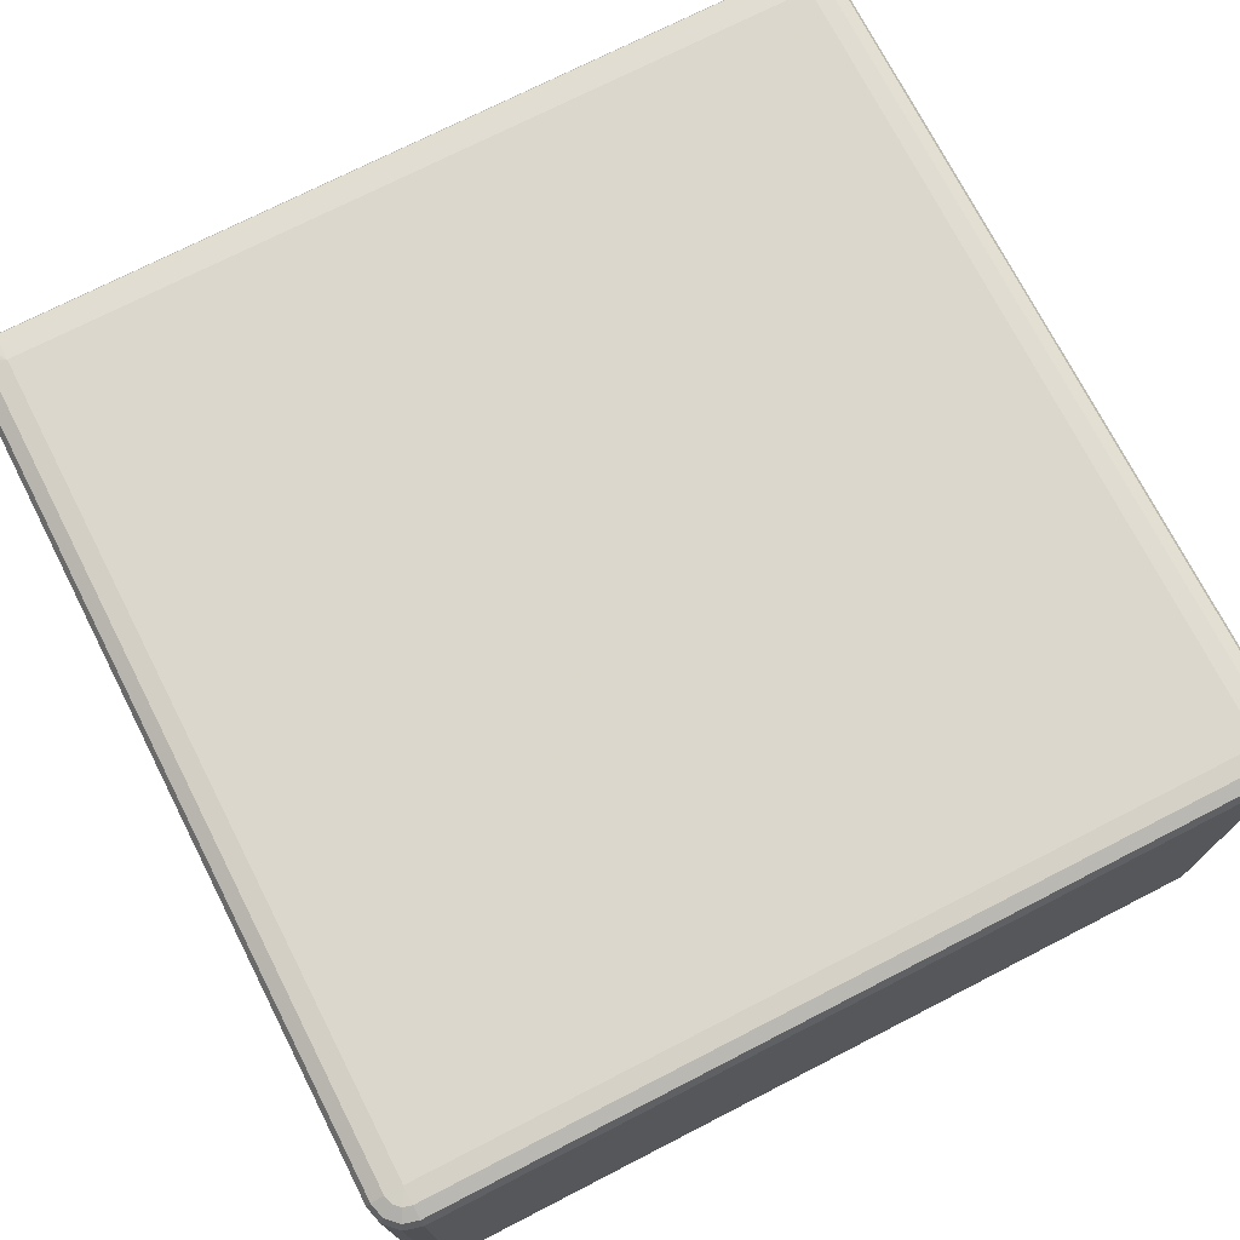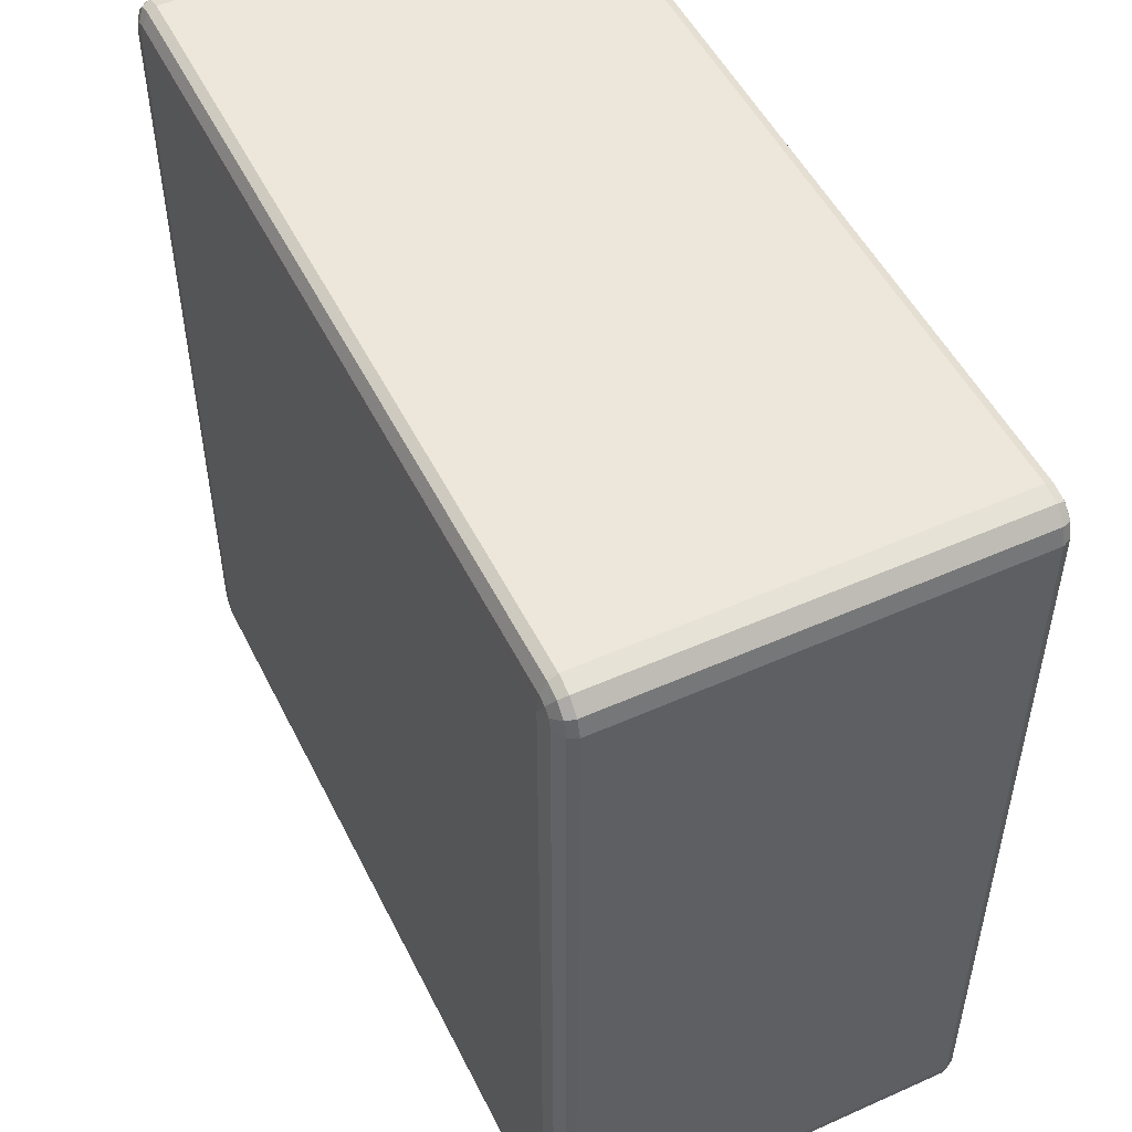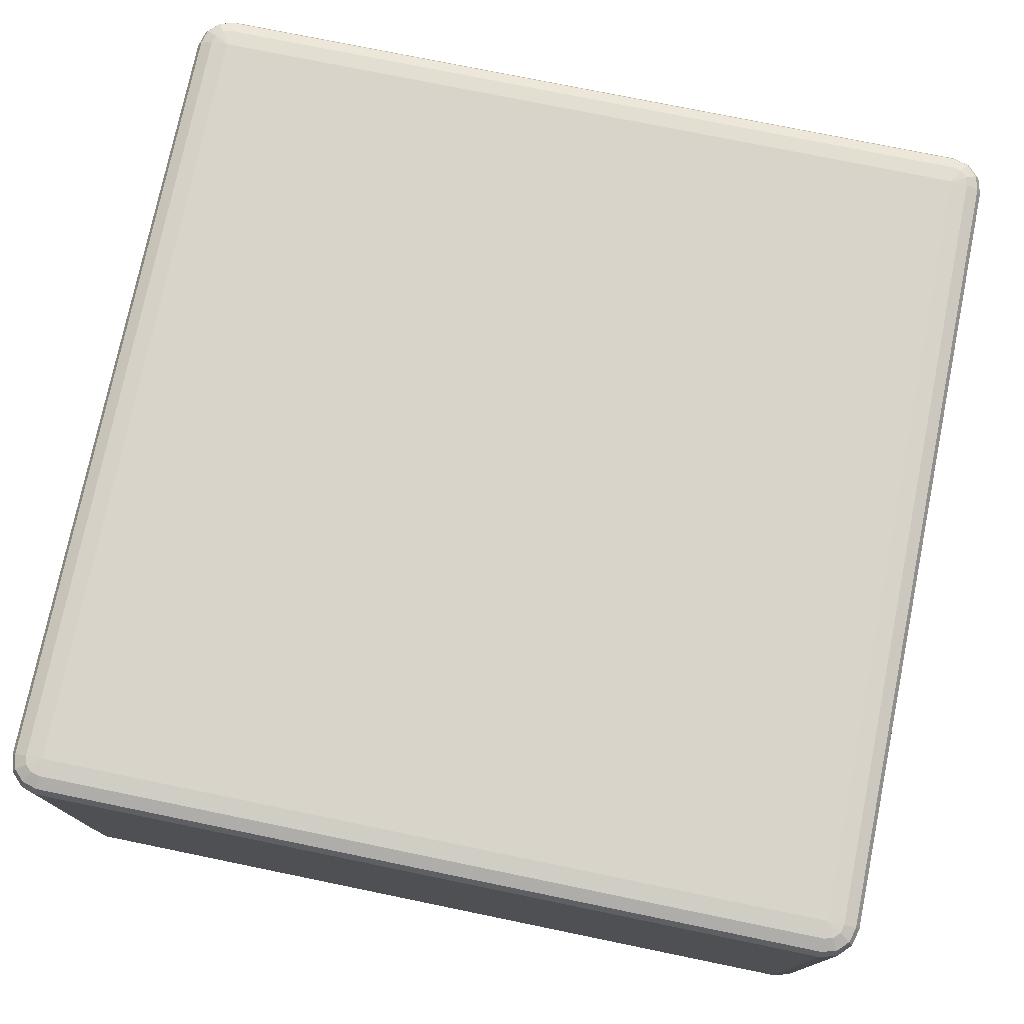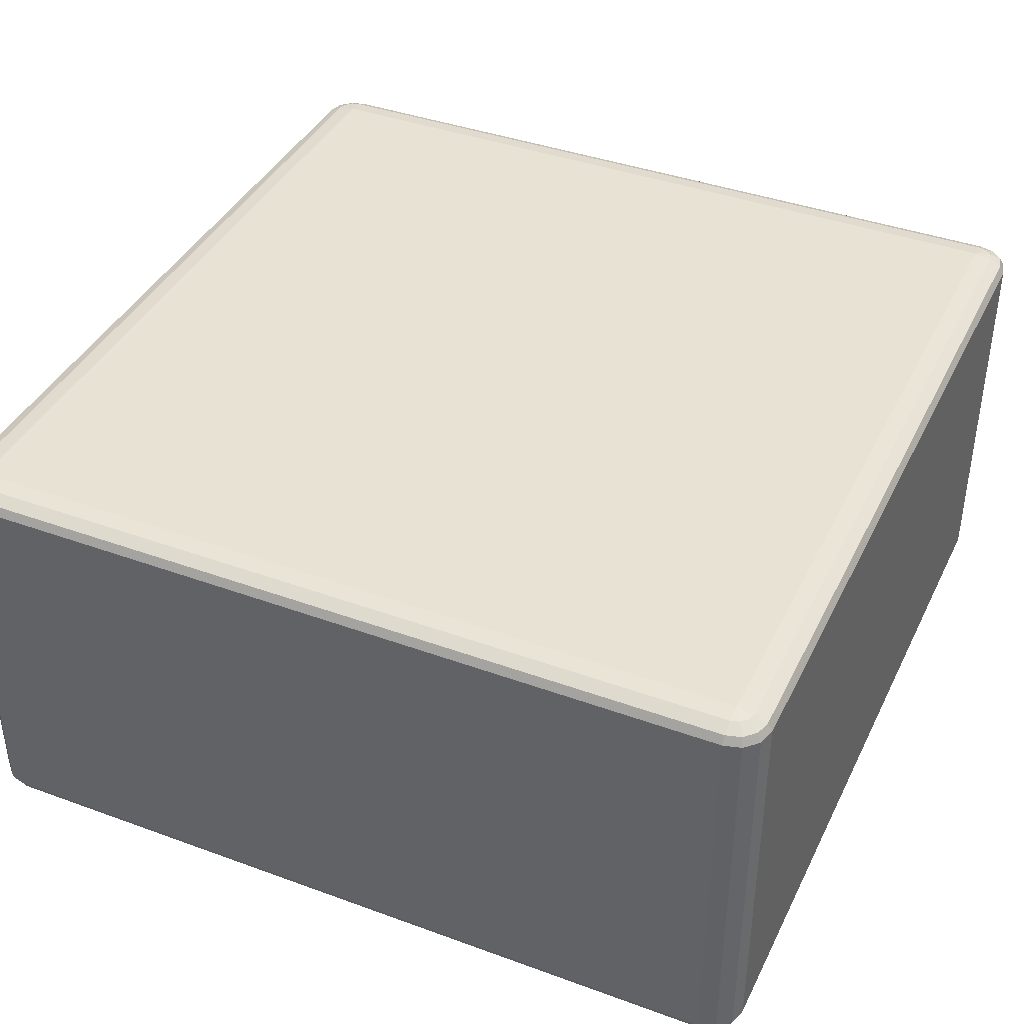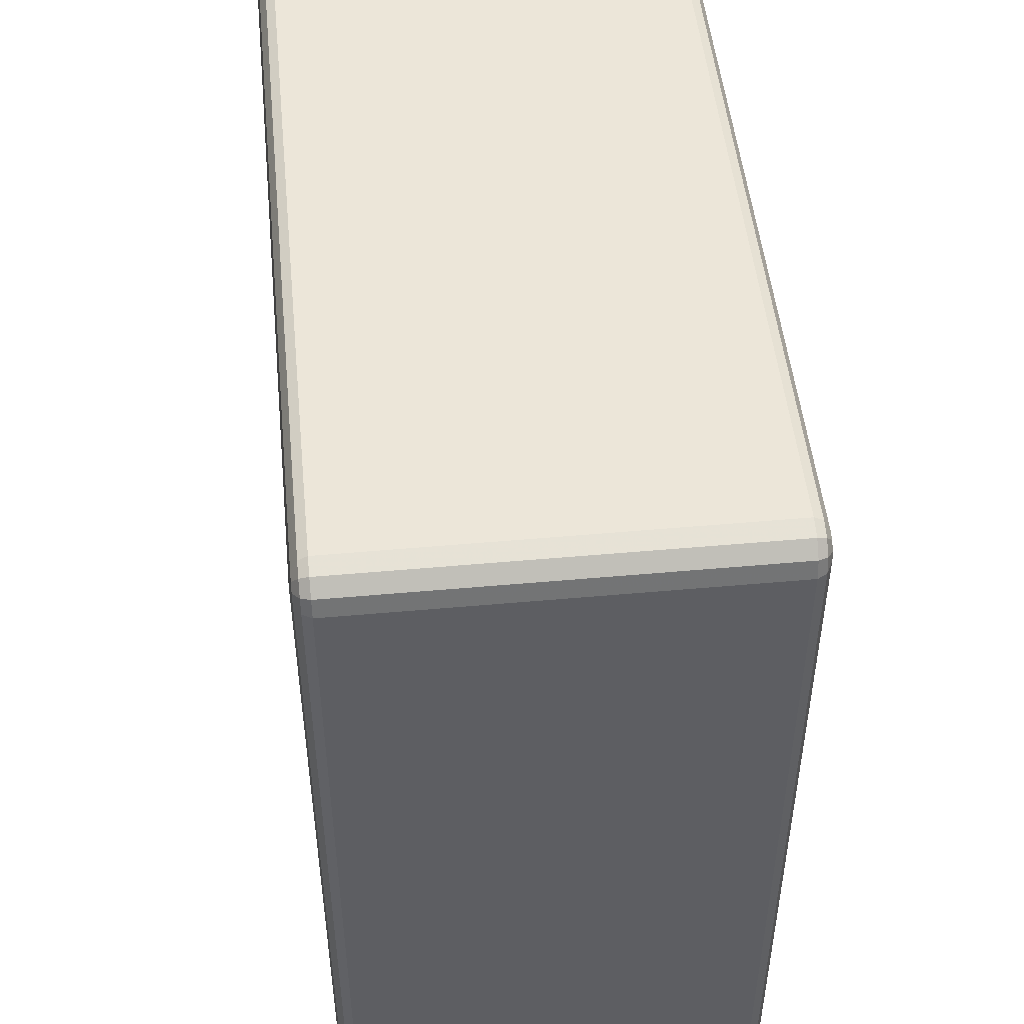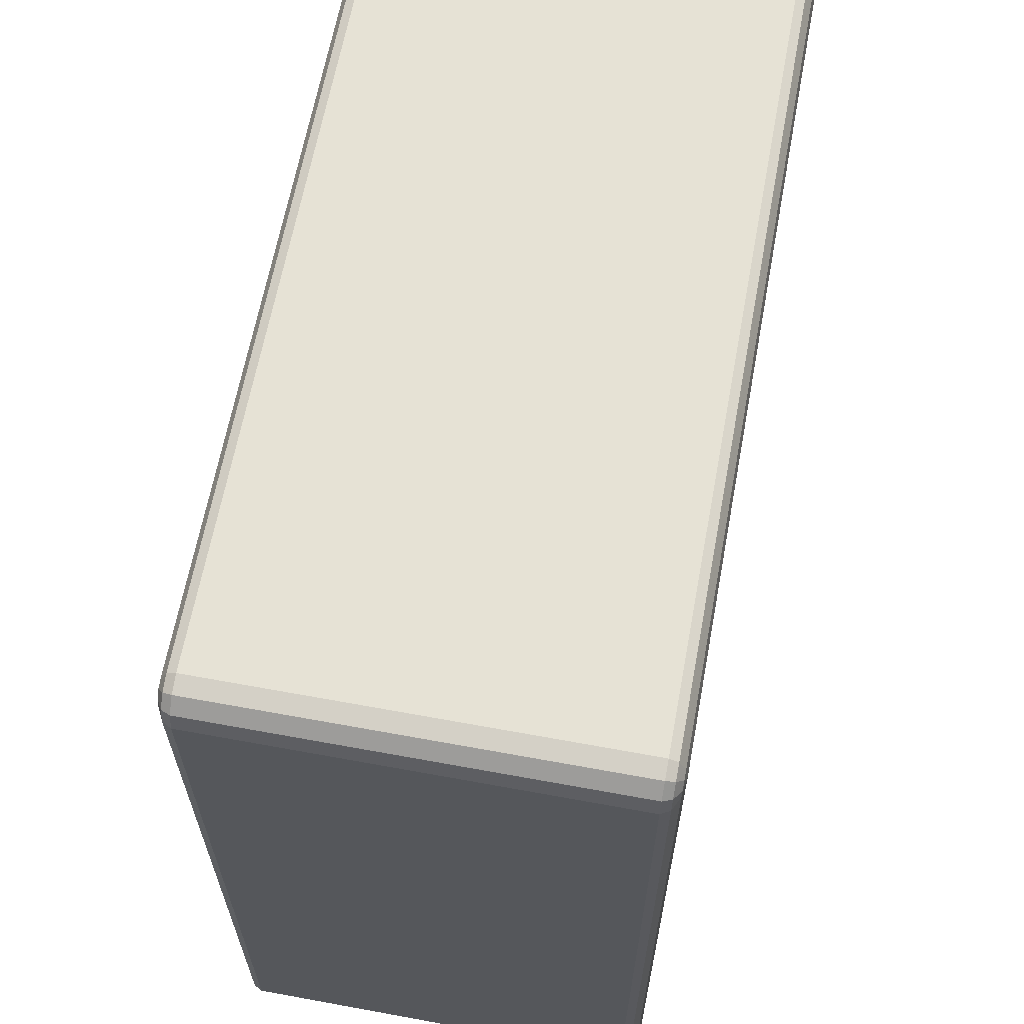
<metadata>
{"format":"obj","ext":"obj","renderer":"f3d","projection":"perspective","resolution":1024,"background":"white","views":[{"elev":73.4,"azim":152.9,"up":"+Y"},{"elev":51.1,"azim":64.1,"up":"+Z"},{"elev":75.7,"azim":11.6,"up":"+Y"},{"elev":39.9,"azim":-65.7,"up":"+Y"},{"elev":49.4,"azim":84.3,"up":"+Z"},{"elev":63.9,"azim":100.5,"up":"+Z"}]}
</metadata>
<code>
v -9650 878 1.115e+04
v -9650 418 1.115e+04
v -9670 418 1.114e+04
v -9670 878 1.114e+04
v -9685 418 1.113e+04
v -9685 878 1.113e+04
v -9690 418 1.111e+04
v -9690 878 1.111e+04
v -9690 418 1.019e+04
v -9690 878 1.019e+04
v -9685 418 1.017e+04
v -9685 878 1.017e+04
v -9670 418 1.016e+04
v -9670 878 1.016e+04
v -9650 418 1.015e+04
v -9650 878 1.015e+04
v -8730 418 1.015e+04
v -8730 878 1.015e+04
v -8710 418 1.016e+04
v -8710 878 1.016e+04
v -8695 418 1.017e+04
v -8695 878 1.017e+04
v -8690 418 1.019e+04
v -8690 878 1.019e+04
v -8690 418 1.111e+04
v -8690 878 1.111e+04
v -8695 418 1.113e+04
v -8695 878 1.113e+04
v -8710 418 1.114e+04
v -8710 878 1.114e+04
v -8730 418 1.115e+04
v -8730 878 1.115e+04
v -9650 888 1.114e+04
v -9667 888 1.114e+04
v -8730 888 1.114e+04
v -9680 888 1.113e+04
v -8713 888 1.114e+04
v -9685 888 1.111e+04
v -8700 888 1.113e+04
v -9685 888 1.019e+04
v -8695 888 1.111e+04
v -9680 888 1.017e+04
v -8695 888 1.019e+04
v -9667 888 1.016e+04
v -8700 888 1.017e+04
v -9650 888 1.016e+04
v -8713 888 1.016e+04
v -8730 888 1.016e+04
v -8720 895.3 1.017e+04
v -8730 895.3 1.017e+04
v -9650 895.3 1.017e+04
v -9660 895.3 1.017e+04
v -9650 898 1.019e+04
v -9667 895.3 1.018e+04
v -9670 895.3 1.019e+04
v -8730 898 1.019e+04
v -9670 895.3 1.111e+04
v -9650 898 1.111e+04
v -9667 895.3 1.112e+04
v -9660 895.3 1.113e+04
v -9650 895.3 1.113e+04
v -8730 898 1.111e+04
v -8730 895.3 1.113e+04
v -8720 895.3 1.113e+04
v -8713 895.3 1.112e+04
v -8710 895.3 1.111e+04
v -8710 895.3 1.019e+04
v -8713 895.3 1.018e+04
v -9667 408 1.114e+04
v -9650 408 1.114e+04
v -9680 408 1.113e+04
v -8730 408 1.114e+04
v -9685 408 1.111e+04
v -8713 408 1.114e+04
v -9685 408 1.019e+04
v -8700 408 1.113e+04
v -9680 408 1.017e+04
v -8695 408 1.111e+04
v -9667 408 1.016e+04
v -8695 408 1.019e+04
v -9650 408 1.016e+04
v -8700 408 1.017e+04
v -8730 408 1.016e+04
v -8713 408 1.016e+04
v -8730 400.7 1.017e+04
v -8720 400.7 1.017e+04
v -8713 400.7 1.018e+04
v -8710 400.7 1.019e+04
v -8730 398 1.019e+04
v -8710 400.7 1.111e+04
v -9650 400.7 1.017e+04
v -8713 400.7 1.112e+04
v -9660 400.7 1.017e+04
v -8720 400.7 1.113e+04
v -9667 400.7 1.018e+04
v -9650 398 1.019e+04
v -9670 400.7 1.019e+04
v -9670 400.7 1.111e+04
v -8730 398 1.111e+04
v -9650 398 1.111e+04
v -9667 400.7 1.112e+04
v -8730 400.7 1.113e+04
v -9660 400.7 1.113e+04
v -9650 400.7 1.113e+04
f 3 2 1
f 1 4 3
f 5 3 4
f 4 6 5
f 7 5 6
f 6 8 7
f 9 7 8
f 8 10 9
f 11 9 10
f 10 12 11
f 13 11 12
f 12 14 13
f 15 13 14
f 14 16 15
f 17 15 16
f 16 18 17
f 19 17 18
f 18 20 19
f 21 19 20
f 20 22 21
f 23 21 22
f 22 24 23
f 25 23 24
f 24 26 25
f 27 25 26
f 26 28 27
f 29 27 28
f 28 30 29
f 31 29 30
f 30 32 31
f 2 31 32
f 32 1 2
f 4 1 33
f 33 34 4
f 6 4 34
f 35 33 1
f 1 32 35
f 34 36 6
f 8 6 36
f 37 35 32
f 32 30 37
f 36 38 8
f 10 8 38
f 39 37 30
f 30 28 39
f 38 40 10
f 12 10 40
f 41 39 28
f 28 26 41
f 40 42 12
f 14 12 42
f 43 41 26
f 26 24 43
f 42 44 14
f 16 14 44
f 45 43 24
f 24 22 45
f 44 46 16
f 18 16 46
f 47 45 22
f 22 20 47
f 20 18 48
f 48 47 20
f 46 48 18
f 45 47 49
f 47 48 50
f 50 49 47
f 48 46 51
f 51 50 48
f 52 51 46
f 46 44 52
f 50 51 53
f 51 52 53
f 54 52 44
f 52 54 53
f 44 42 54
f 55 54 42
f 54 55 53
f 42 40 55
f 53 56 50
f 49 50 56
f 57 55 40
f 40 38 57
f 58 53 55
f 55 57 58
f 56 53 58
f 59 57 38
f 57 59 58
f 38 36 59
f 60 59 36
f 59 60 58
f 36 34 60
f 61 60 34
f 60 61 58
f 34 33 61
f 62 58 61
f 58 62 56
f 63 61 33
f 61 63 62
f 33 35 63
f 64 63 35
f 63 64 62
f 35 37 64
f 65 64 37
f 64 65 62
f 37 39 65
f 65 66 62
f 66 65 39
f 56 62 66
f 39 41 66
f 67 66 41
f 66 67 56
f 41 43 67
f 67 68 56
f 68 67 43
f 68 49 56
f 43 45 68
f 49 68 45
f 2 3 69
f 69 70 2
f 31 2 70
f 71 69 3
f 3 5 71
f 70 72 31
f 29 31 72
f 73 71 5
f 5 7 73
f 72 74 29
f 27 29 74
f 75 73 7
f 7 9 75
f 74 76 27
f 25 27 76
f 77 75 9
f 9 11 77
f 76 78 25
f 23 25 78
f 79 77 11
f 11 13 79
f 78 80 23
f 21 23 80
f 81 79 13
f 13 15 81
f 80 82 21
f 19 21 82
f 83 81 15
f 15 17 83
f 17 19 84
f 84 83 17
f 82 84 19
f 81 83 85
f 83 84 86
f 86 85 83
f 84 82 87
f 87 86 84
f 88 87 82
f 82 80 88
f 87 89 86
f 88 89 87
f 86 89 85
f 90 88 80
f 80 78 90
f 85 91 81
f 91 85 89
f 79 81 91
f 92 90 78
f 78 76 92
f 91 93 79
f 77 79 93
f 94 92 76
f 76 74 94
f 93 95 77
f 75 77 95
f 91 96 93
f 93 96 95
f 89 96 91
f 95 97 75
f 95 96 97
f 73 75 97
f 97 98 73
f 98 97 96
f 71 73 98
f 96 89 99
f 99 89 88
f 88 90 99
f 92 99 90
f 94 99 92
f 96 100 98
f 99 100 96
f 98 101 71
f 98 100 101
f 69 71 101
f 102 99 94
f 100 99 102
f 102 94 74
f 74 72 102
f 101 103 69
f 101 100 103
f 70 69 103
f 102 104 100
f 103 100 104
f 104 102 72
f 103 104 70
f 72 70 104

</code>
